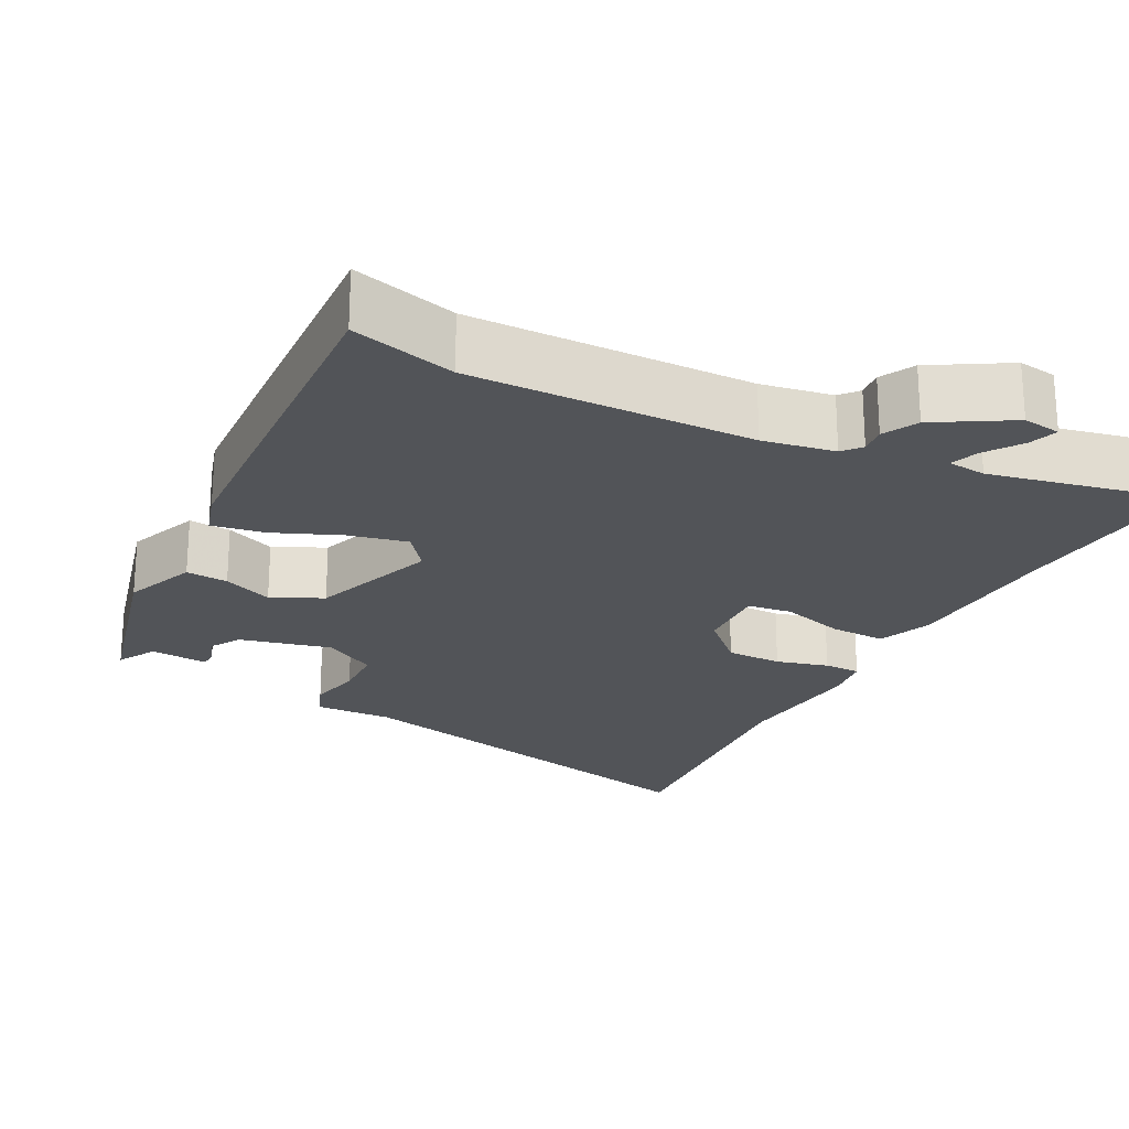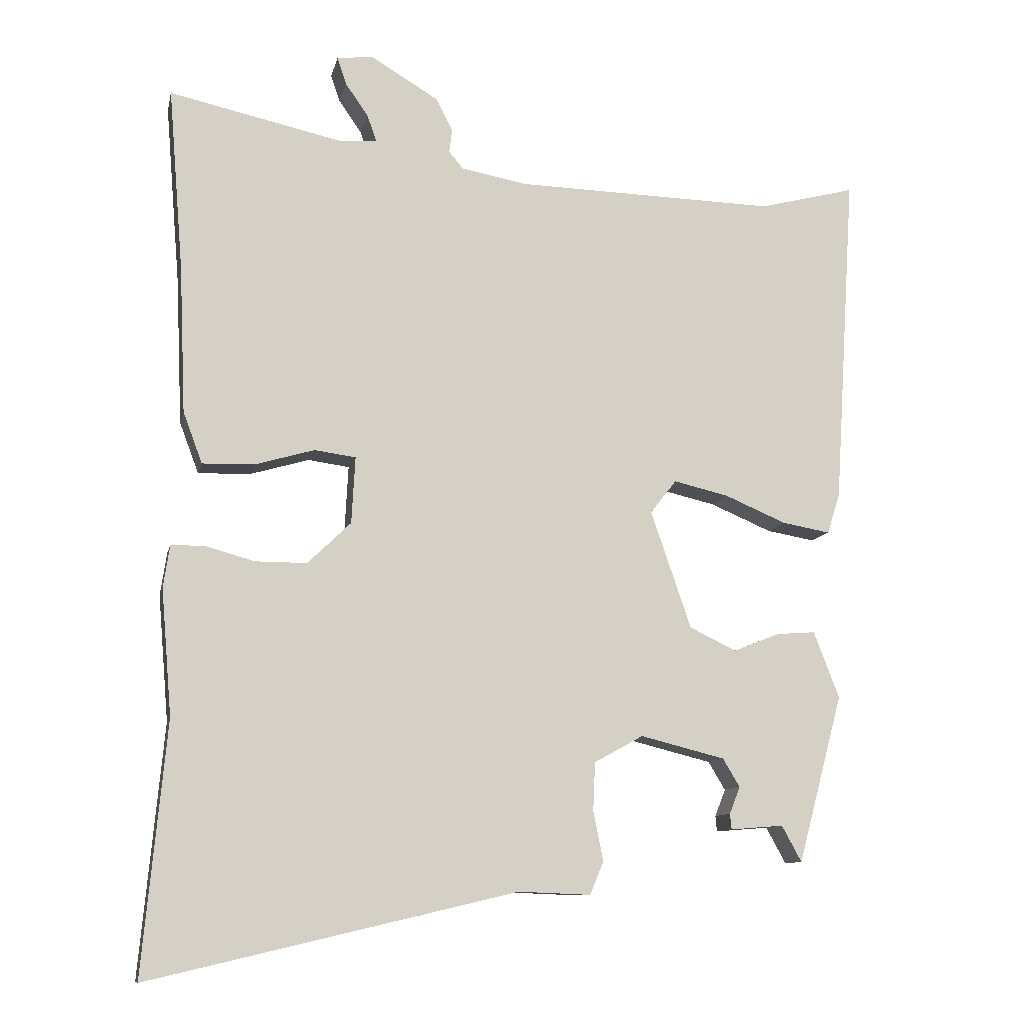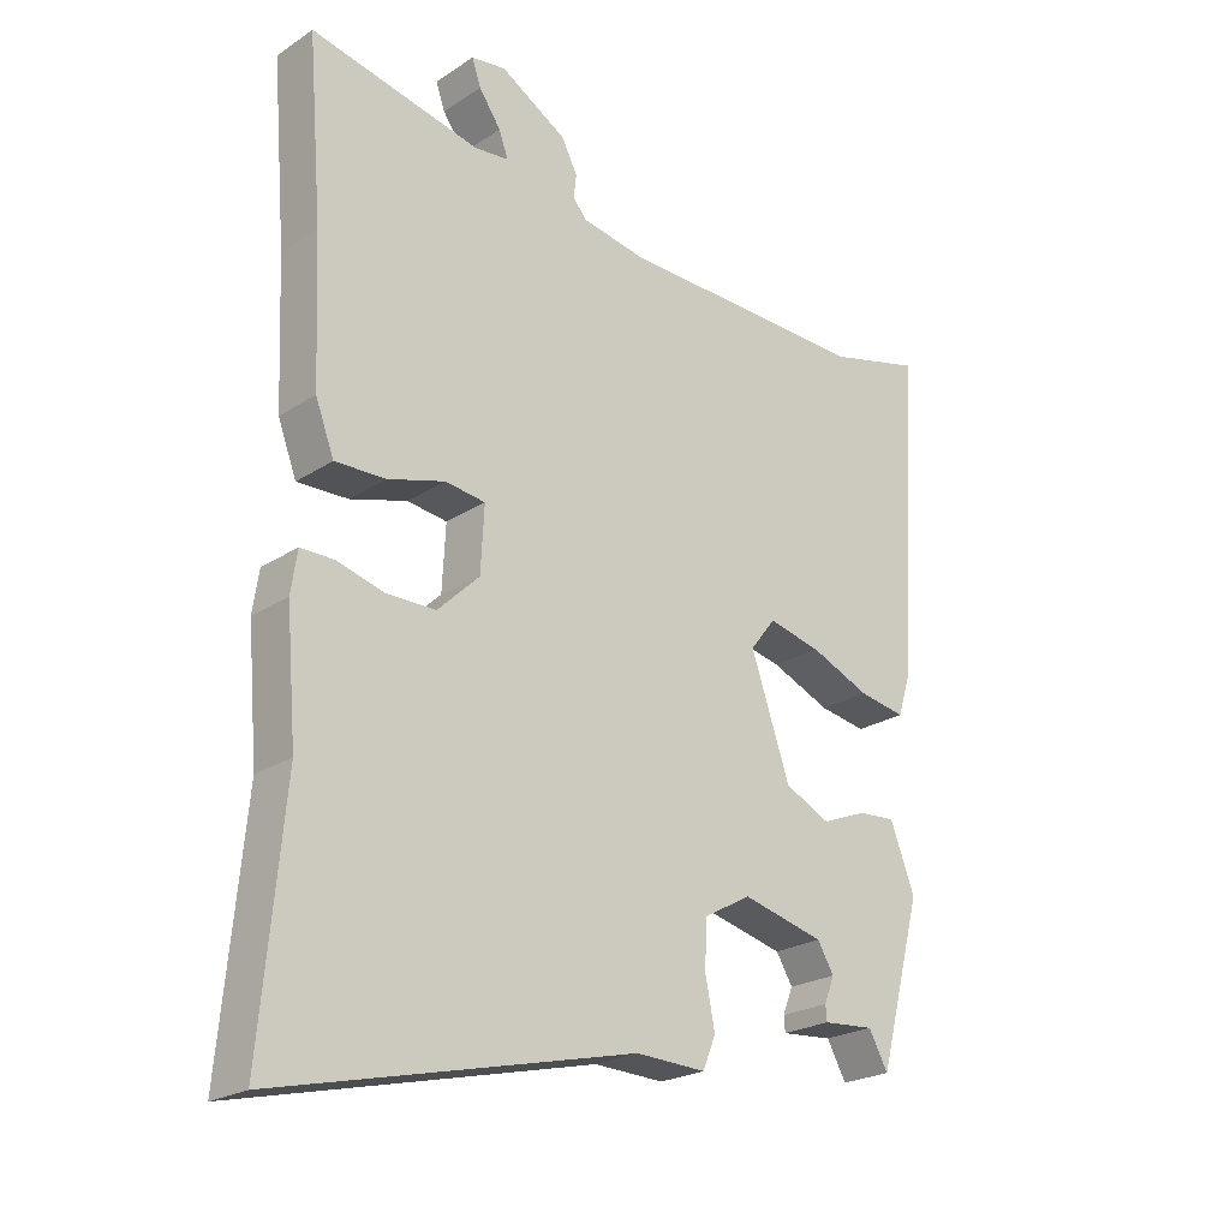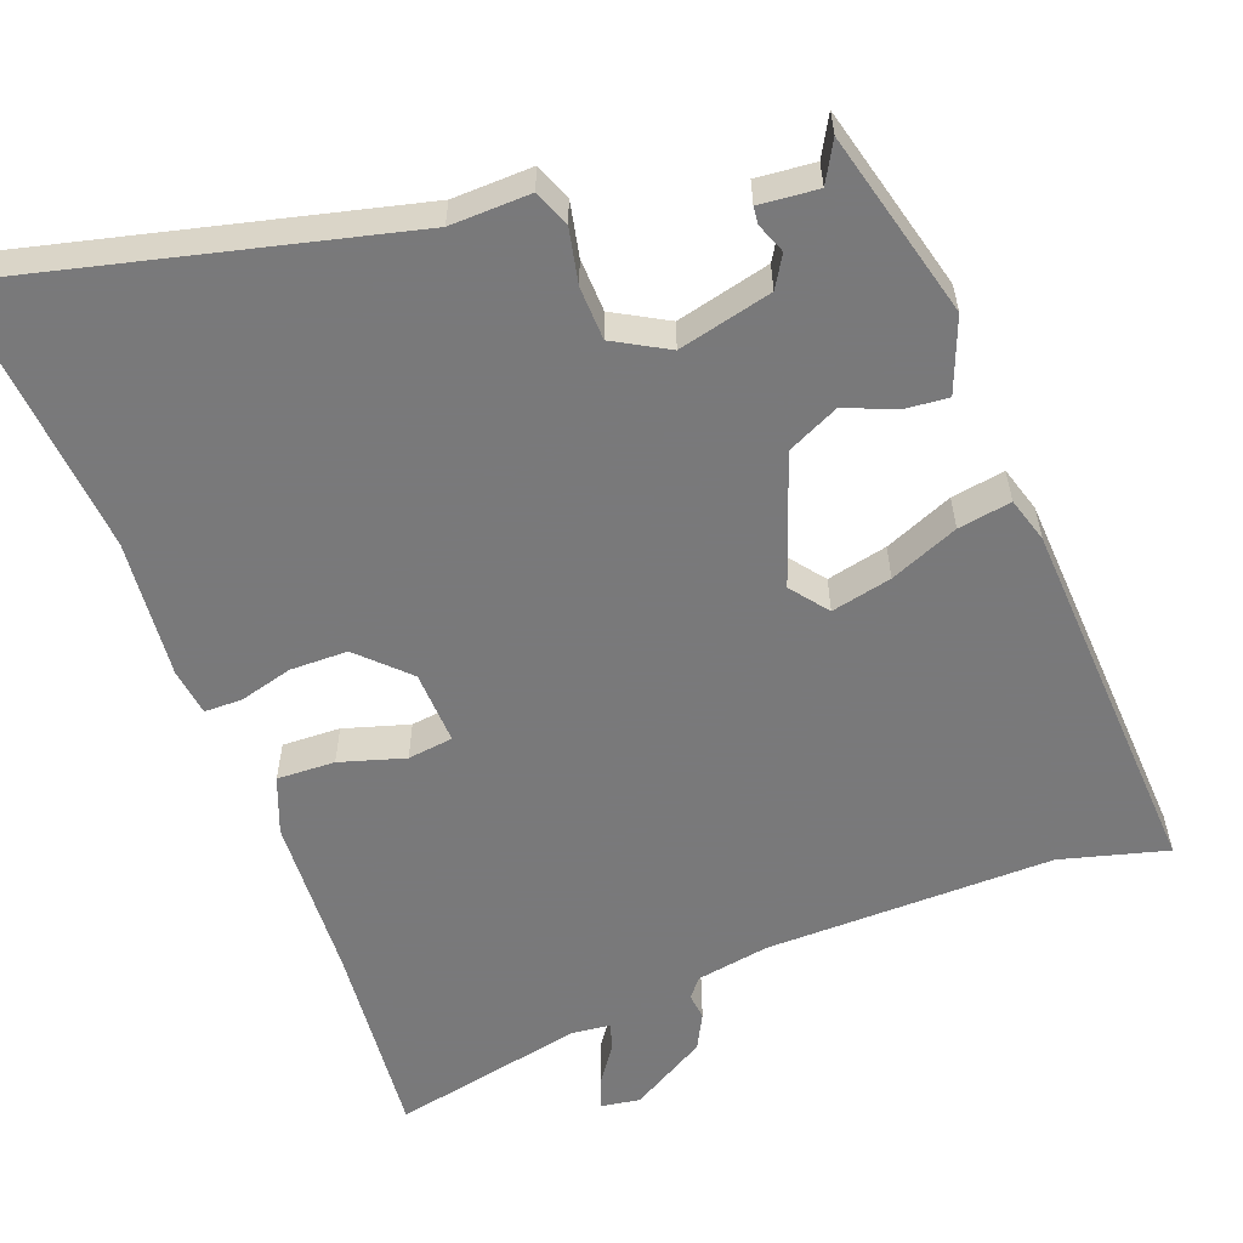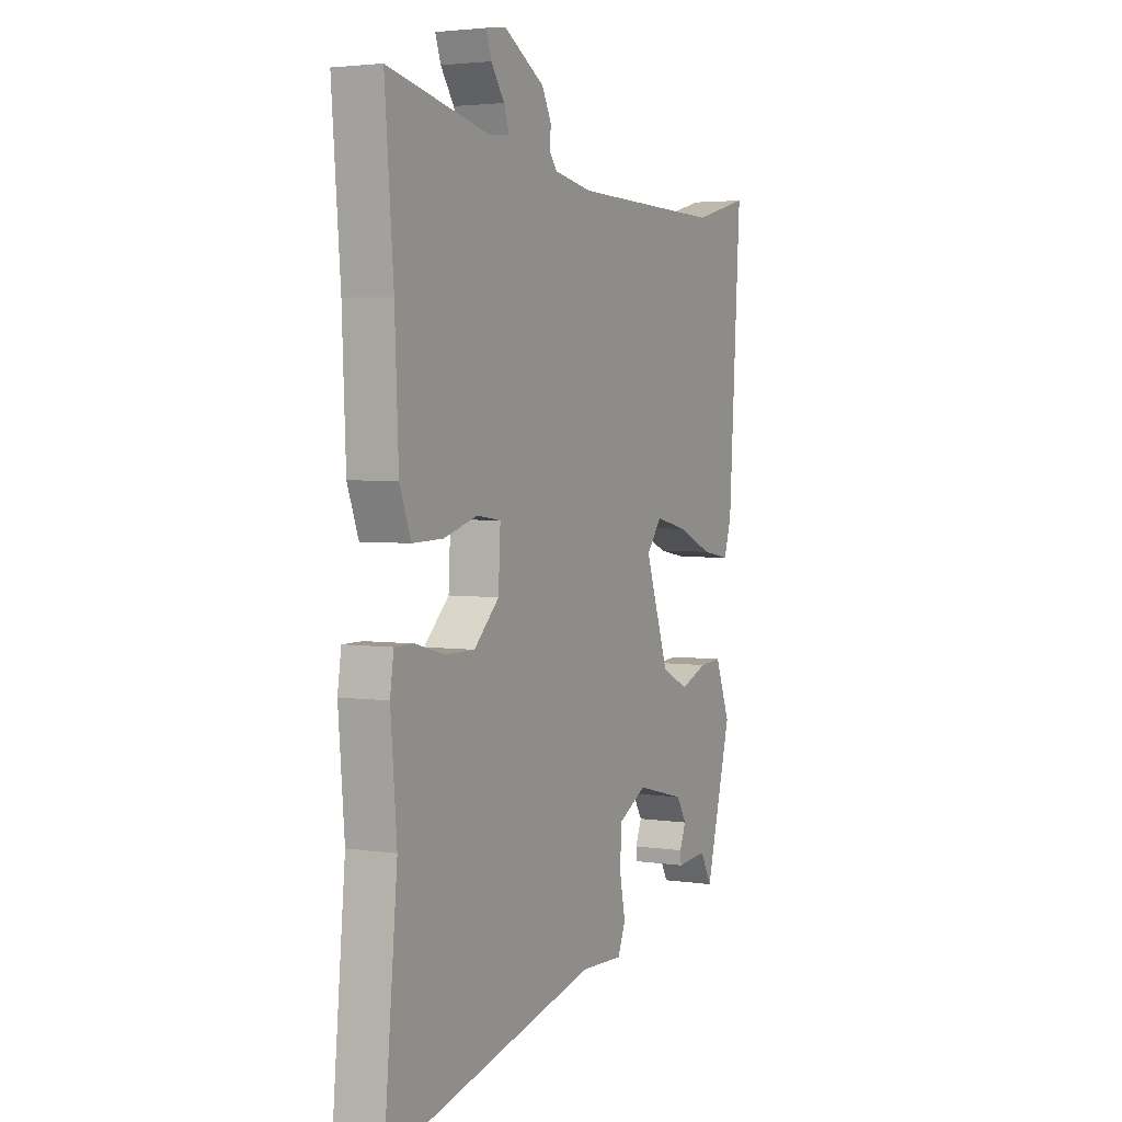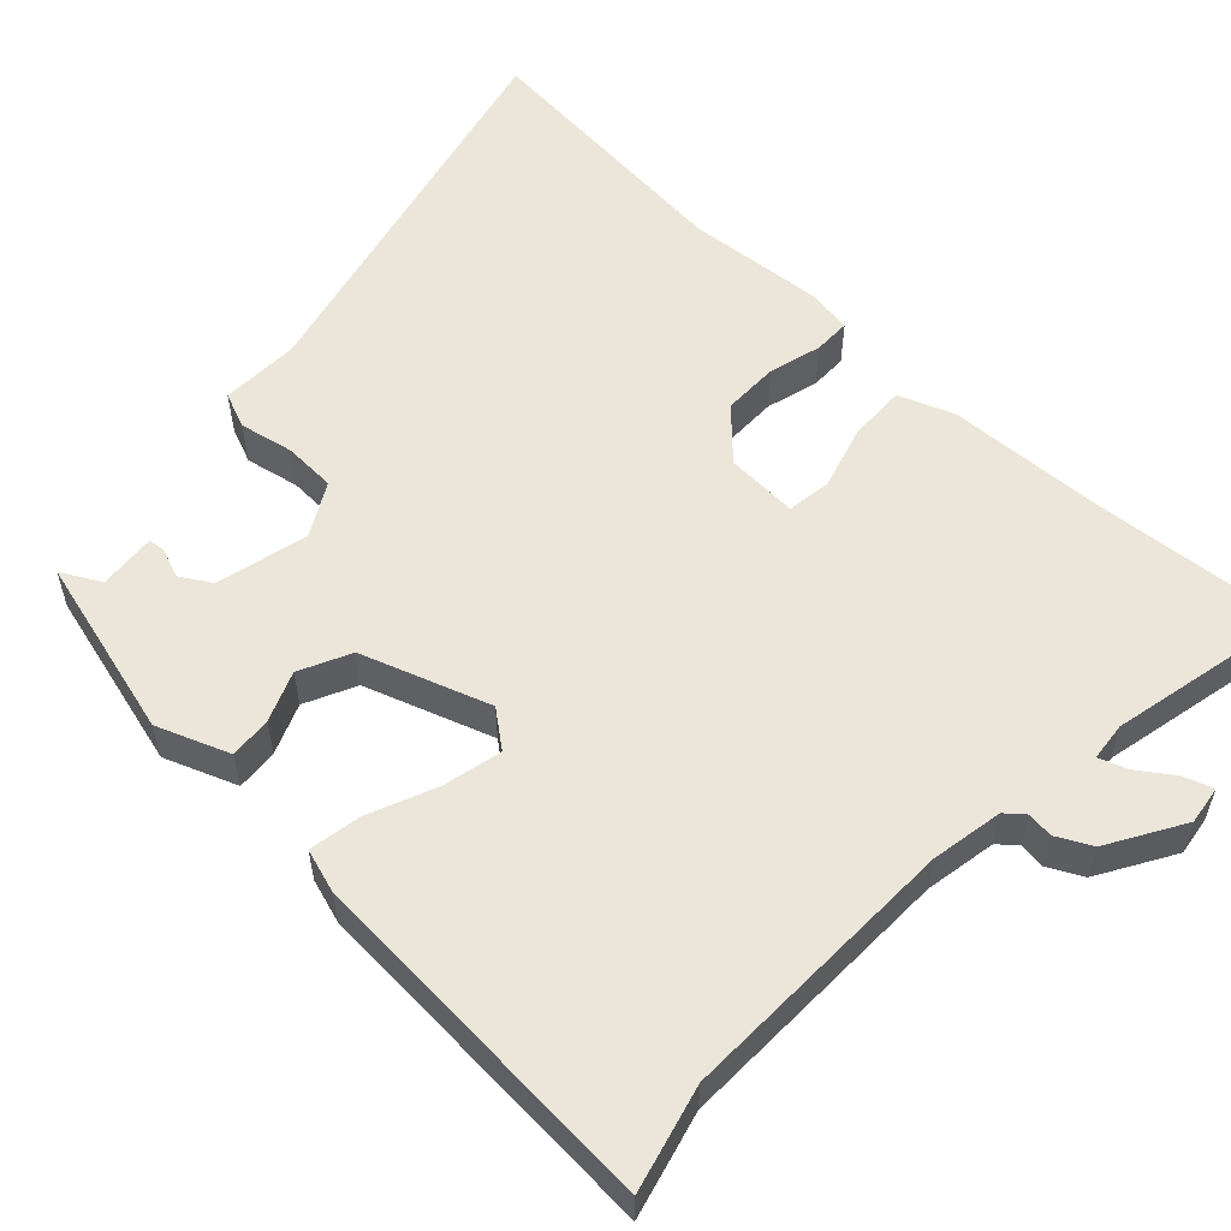
<metadata>
{"format":"obj","ext":"obj","renderer":"f3d","projection":"perspective","resolution":1024,"background":"white","views":[{"elev":-23.0,"azim":-27.8,"up":"+Y"},{"elev":-10.4,"azim":167.9,"up":"+Z"},{"elev":-22.9,"azim":137.8,"up":"+Z"},{"elev":-57.8,"azim":-159.9,"up":"+Y"},{"elev":3.4,"azim":116.9,"up":"+Z"},{"elev":56.4,"azim":-46.9,"up":"+Y"}]}
</metadata>
<code>
v 0.506 0.07 0.577
v 0.485 0.07 0.32
v 0.476 0.07 0.112
v 0.449 0.07 0.04
v 0.375 0.07 0.042
v 0.292 0.07 0.066
v 0.234 0.07 0.058
v 0.239 0.07 -0.036
v 0.3 0.07 -0.095
v 0.373 0.07 -0.095
v 0.441 0.07 -0.076
v 0.489 0.07 -0.076
v 0.498 0.07 -0.136
v 0.483 0.07 -0.313
v 0.516 0.07 -0.666
v -0.001 0.07 -0.545
v -0.103 0.07 -0.549
v -0.122 0.07 -0.503
v -0.108 0.07 -0.433
v -0.111 0.07 -0.365
v -0.18 0.07 -0.327
v -0.299 0.07 -0.357
v -0.323 0.07 -0.397
v -0.308 0.07 -0.435
v -0.31 0.07 -0.457
v -0.385 0.07 -0.451
v -0.413 0.07 -0.502
v -0.476 0.07 -0.266
v -0.44 0.07 -0.172
v -0.385 0.07 -0.176
v -0.32 0.07 -0.202
v -0.254 0.07 -0.17
v -0.197 0.07 -0.004
v -0.234 0.07 0.043
v -0.311 0.07 0.025
v -0.398 0.07 -0.012
v -0.466 0.07 -0.024
v -0.484 0.07 0.033
v -0.514 0.07 0.504
v -0.378 0.07 0.469
v -0.011 0.07 0.478
v 0.082 0.07 0.495
v 0.102 0.07 0.519
v 0.098 0.07 0.553
v 0.121 0.07 0.598
v 0.218 0.07 0.656
v 0.268 0.07 0.649
v 0.255 0.07 0.611
v 0.223 0.07 0.565
v 0.21 0.07 0.528
v 0.26 0.07 0.523
v 0.506 0 0.577
v 0.485 0 0.32
v 0.476 0 0.112
v 0.449 0 0.04
v 0.375 0 0.042
v 0.292 0 0.066
v 0.234 0 0.058
v 0.239 0 -0.036
v 0.3 0 -0.095
v 0.373 0 -0.095
v 0.441 0 -0.076
v 0.489 0 -0.076
v 0.498 0 -0.136
v 0.483 0 -0.313
v 0.516 0 -0.666
v -0.001 0 -0.545
v -0.103 0 -0.549
v -0.122 0 -0.503
v -0.108 0 -0.433
v -0.111 0 -0.365
v -0.18 0 -0.327
v -0.299 0 -0.357
v -0.323 0 -0.397
v -0.308 0 -0.435
v -0.31 0 -0.457
v -0.385 0 -0.451
v -0.413 0 -0.502
v -0.476 0 -0.266
v -0.44 0 -0.172
v -0.385 0 -0.176
v -0.32 0 -0.202
v -0.254 0 -0.17
v -0.197 0 -0.004
v -0.234 0 0.043
v -0.311 0 0.025
v -0.398 0 -0.012
v -0.466 0 -0.024
v -0.484 0 0.033
v -0.514 0 0.504
v -0.378 0 0.469
v -0.011 0 0.478
v 0.082 0 0.495
v 0.102 0 0.519
v 0.098 0 0.553
v 0.121 0 0.598
v 0.218 0 0.656
v 0.268 0 0.649
v 0.255 0 0.611
v 0.223 0 0.565
v 0.21 0 0.528
v 0.26 0 0.523
f 47 48 49
f 46 47 49
f 45 46 49
f 44 45 49
f 43 44 49
f 42 43 49 50
f 38 39 40
f 37 38 40
f 36 37 40
f 35 36 40
f 34 35 40 41
f 33 34 41 42
f 29 30 31
f 28 29 31
f 27 28 31
f 26 27 31
f 26 31 32
f 23 24 25 26
f 22 23 26 32
f 42 50 51
f 33 42 51
f 32 33 51
f 22 32 51
f 21 22 51
f 16 17 18 19
f 16 19 20
f 15 16 20
f 14 15 20
f 14 20 21
f 13 14 21
f 12 13 21
f 11 12 21
f 10 11 21
f 4 5 6
f 3 4 6
f 2 3 6
f 2 6 7
f 1 2 7
f 51 1 7
f 21 51 7
f 9 10 21
f 8 9 21
f 7 8 21
f 100 99 98
f 100 98 97
f 100 97 96
f 100 96 95
f 100 95 94
f 101 100 94 93
f 91 90 89
f 91 89 88
f 91 88 87
f 91 87 86
f 92 91 86 85
f 93 92 85 84
f 82 81 80
f 82 80 79
f 82 79 78
f 82 78 77
f 83 82 77
f 77 76 75 74
f 83 77 74 73
f 102 101 93
f 102 93 84
f 102 84 83
f 102 83 73
f 102 73 72
f 70 69 68 67
f 71 70 67
f 71 67 66
f 71 66 65
f 72 71 65
f 72 65 64
f 72 64 63
f 72 63 62
f 72 62 61
f 57 56 55
f 57 55 54
f 57 54 53
f 58 57 53
f 58 53 52
f 58 52 102
f 58 102 72
f 72 61 60
f 72 60 59
f 72 59 58
f 1 52 53 2
f 2 53 54 3
f 3 54 55 4
f 4 55 56 5
f 5 56 57 6
f 6 57 58 7
f 7 58 59 8
f 8 59 60 9
f 9 60 61 10
f 10 61 62 11
f 11 62 63 12
f 12 63 64 13
f 13 64 65 14
f 14 65 66 15
f 15 66 67 16
f 16 67 68 17
f 17 68 69 18
f 18 69 70 19
f 19 70 71 20
f 20 71 72 21
f 21 72 73 22
f 22 73 74 23
f 23 74 75 24
f 24 75 76 25
f 25 76 77 26
f 26 77 78 27
f 27 78 79 28
f 28 79 80 29
f 29 80 81 30
f 30 81 82 31
f 31 82 83 32
f 32 83 84 33
f 33 84 85 34
f 34 85 86 35
f 35 86 87 36
f 36 87 88 37
f 37 88 89 38
f 38 89 90 39
f 39 90 91 40
f 40 91 92 41
f 41 92 93 42
f 42 93 94 43
f 43 94 95 44
f 44 95 96 45
f 45 96 97 46
f 46 97 98 47
f 47 98 99 48
f 48 99 100 49
f 49 100 101 50
f 50 101 102 51
f 51 102 52 1

</code>
